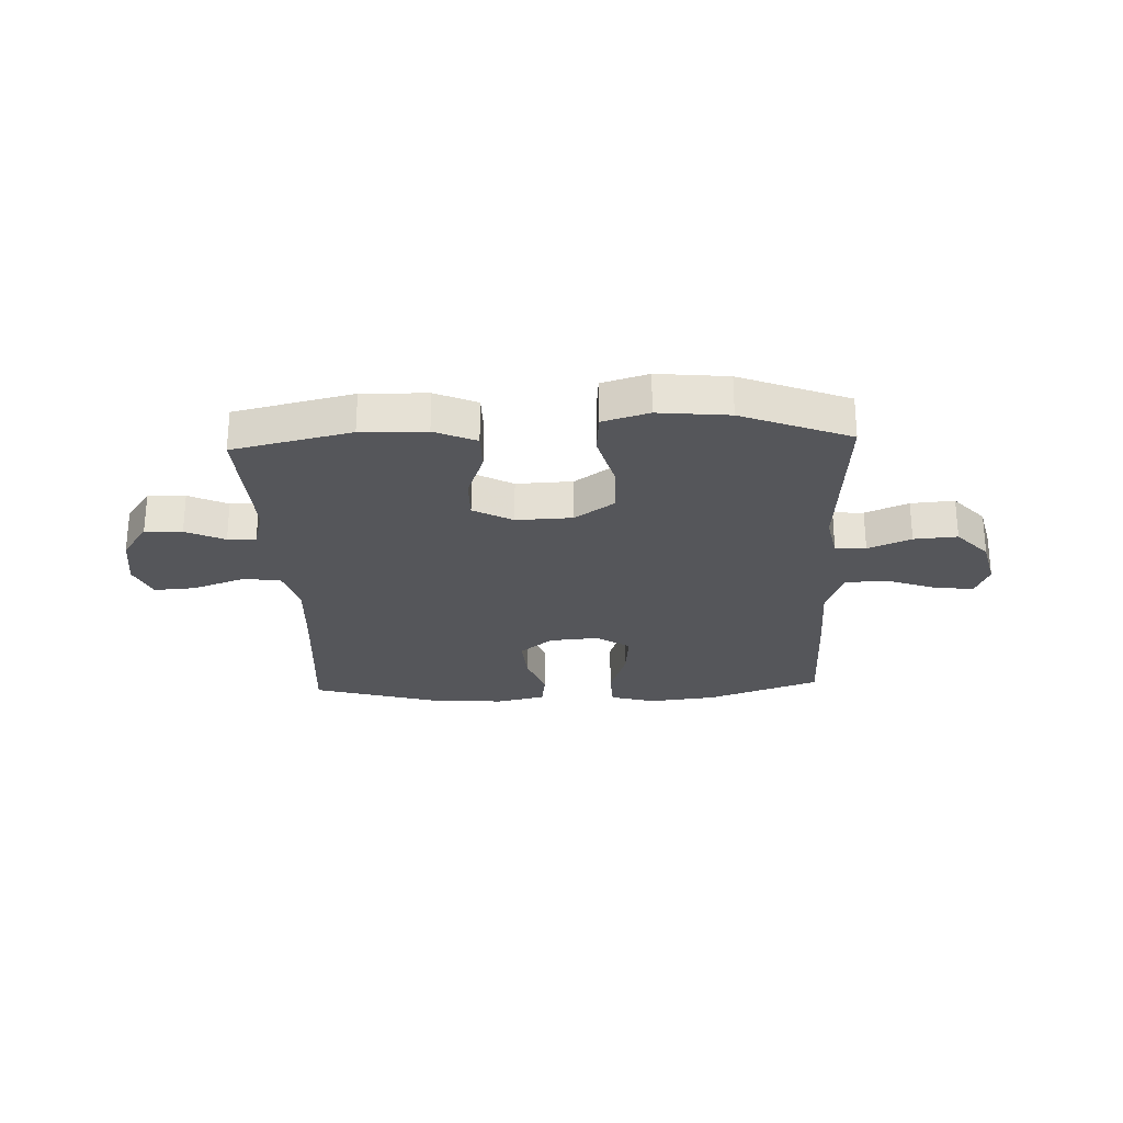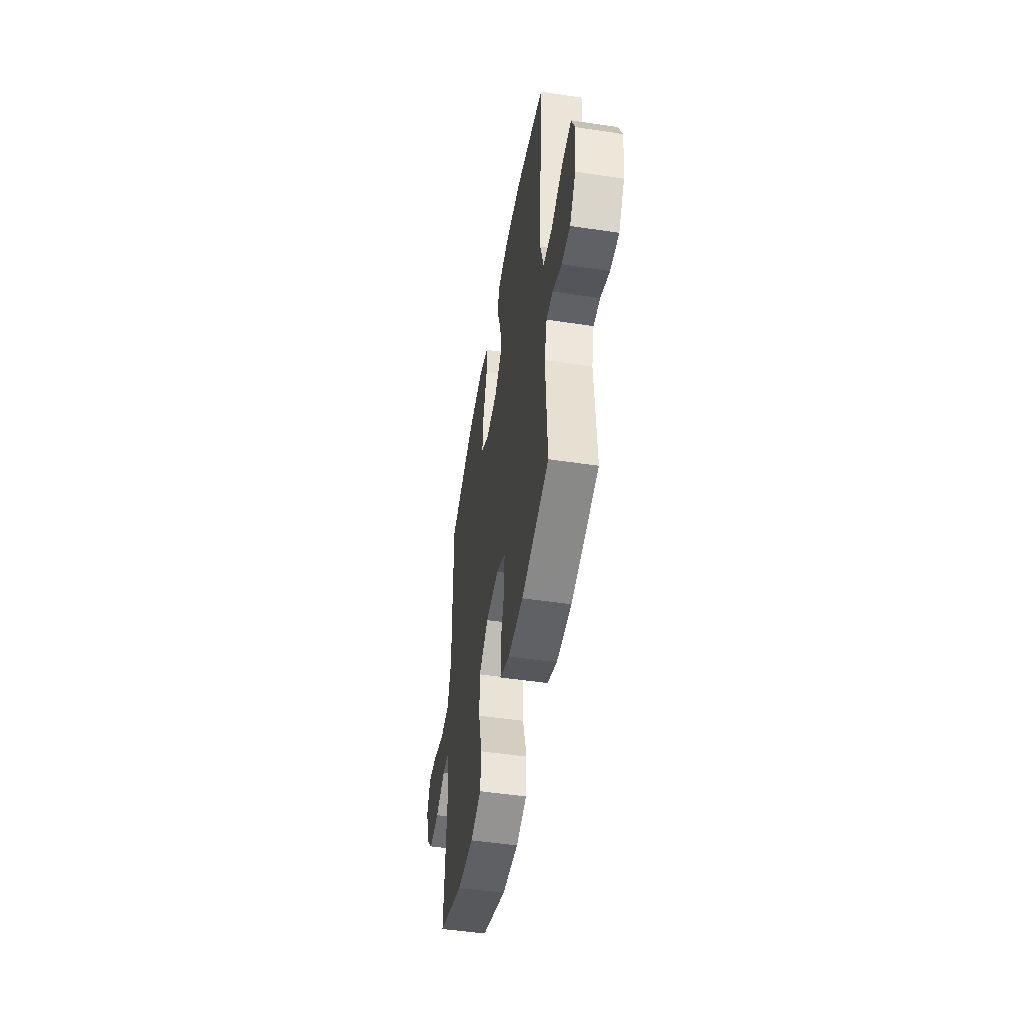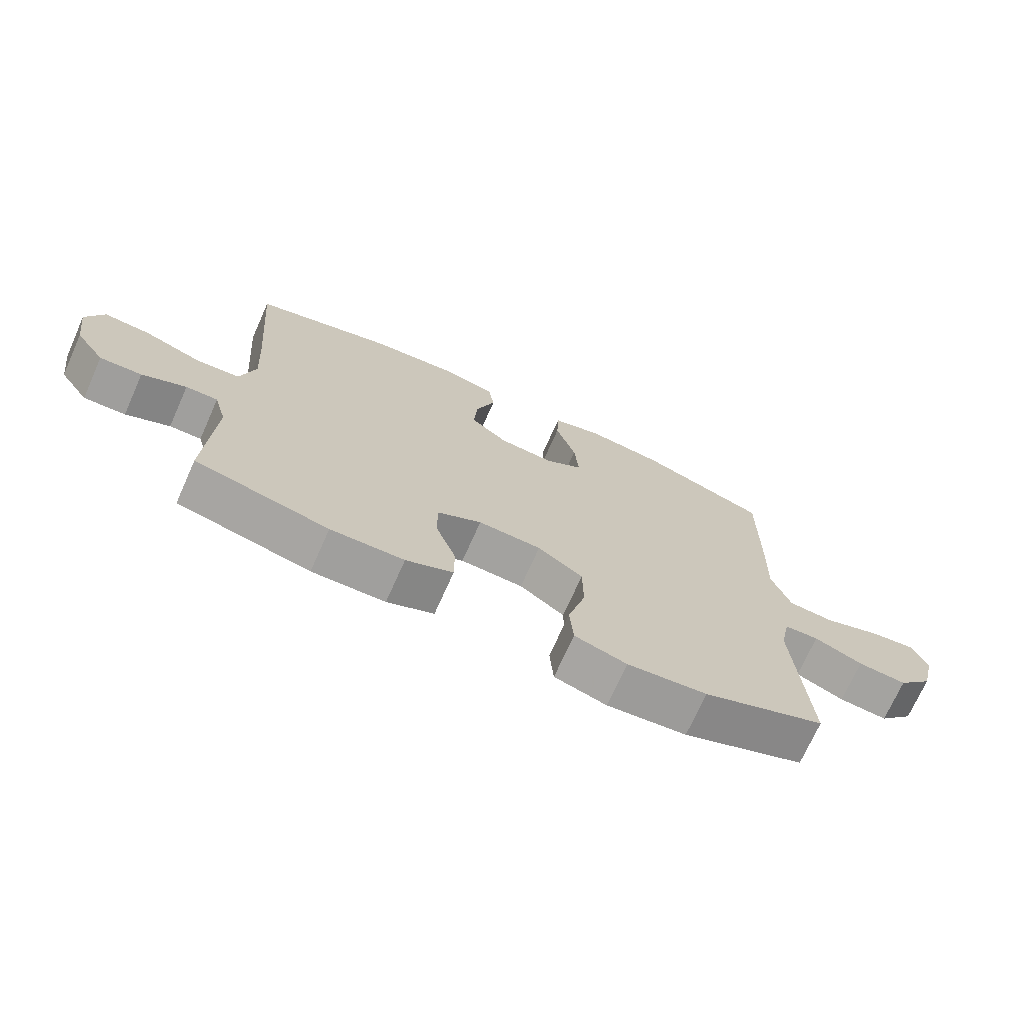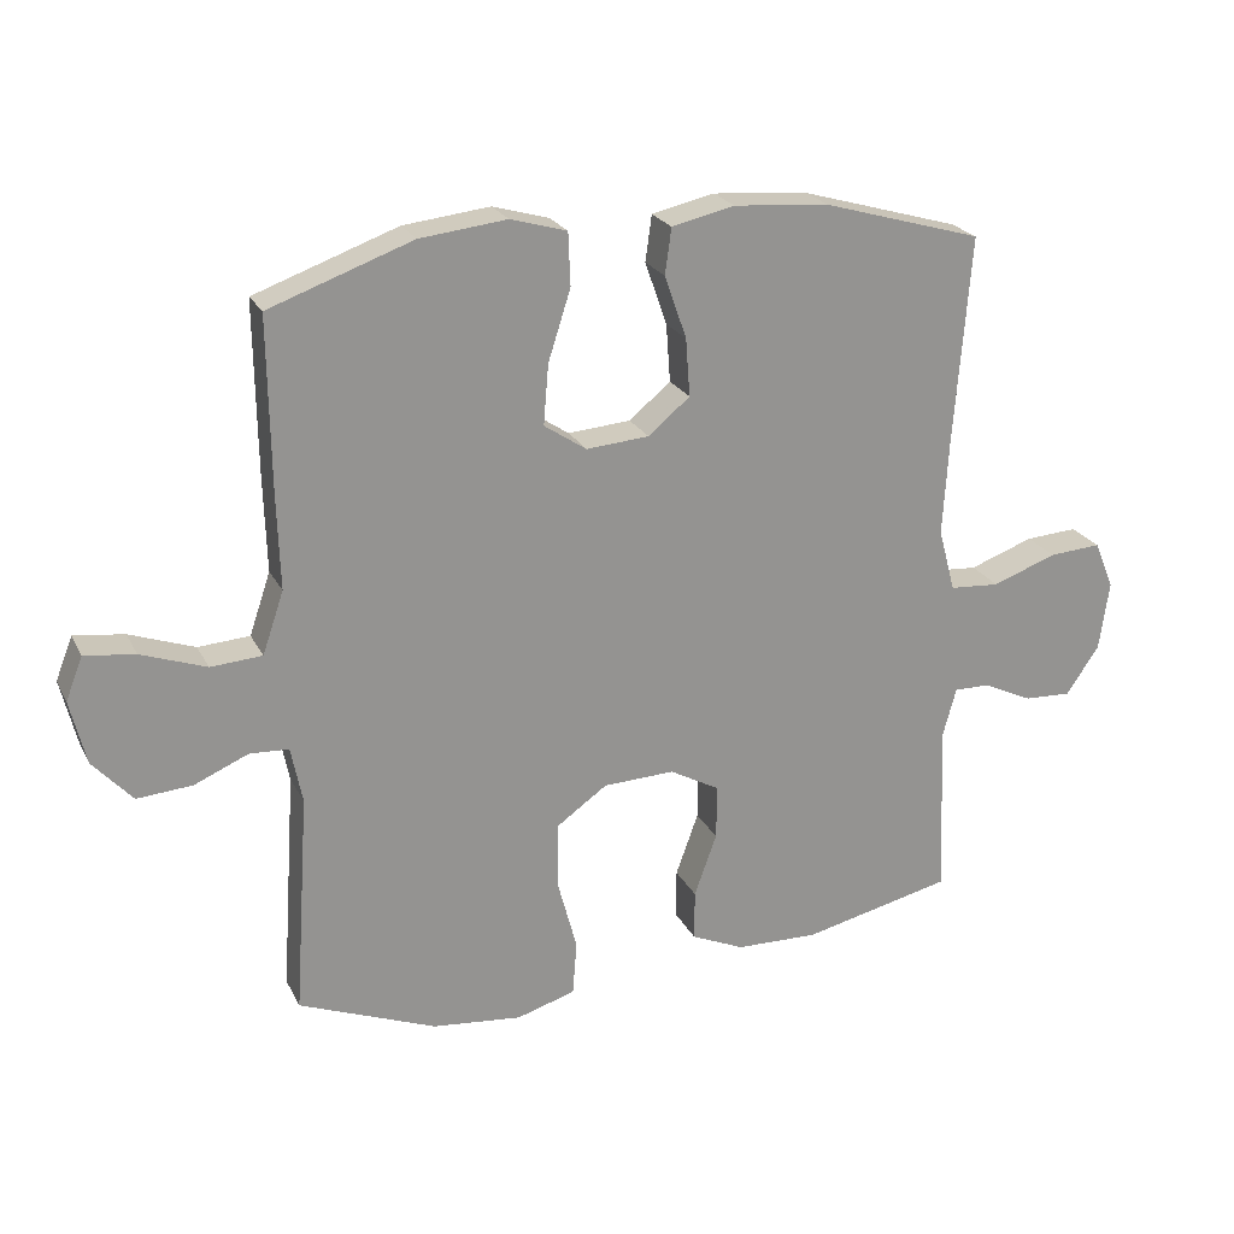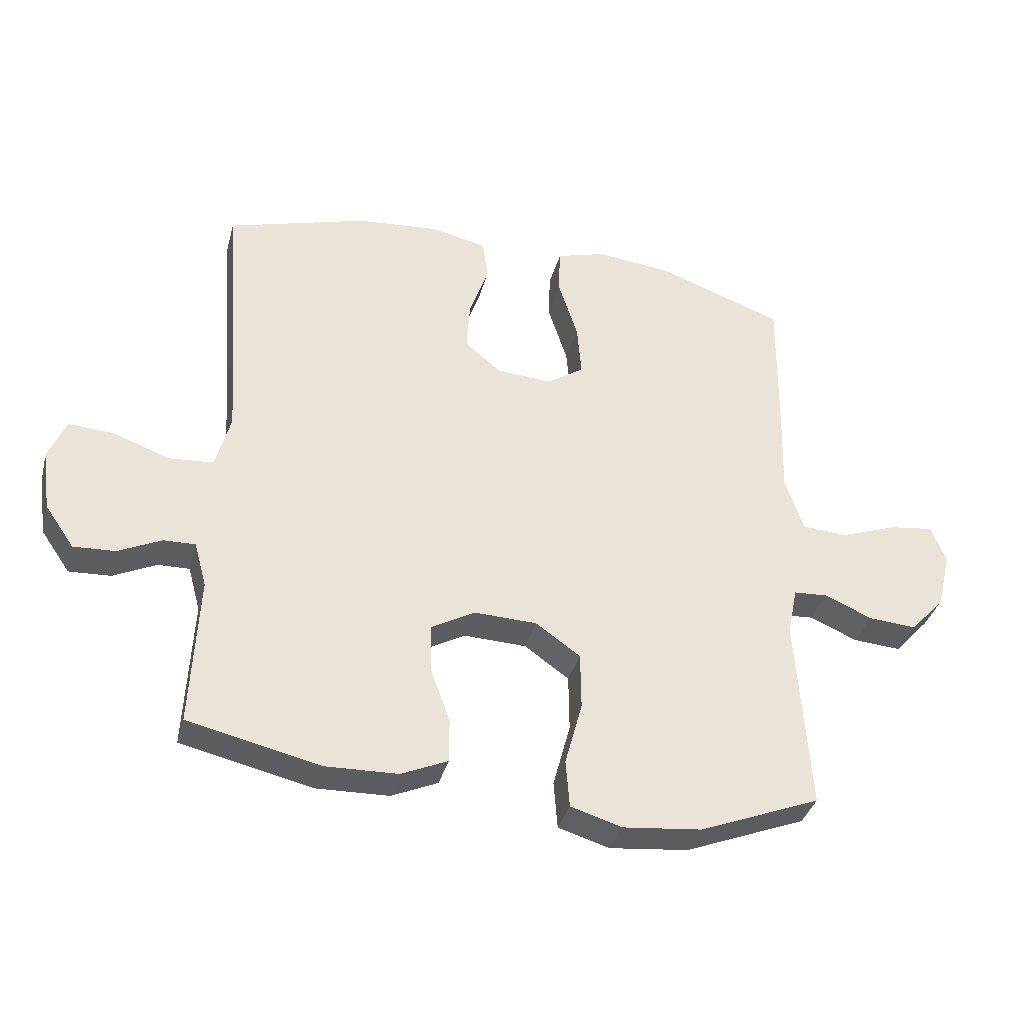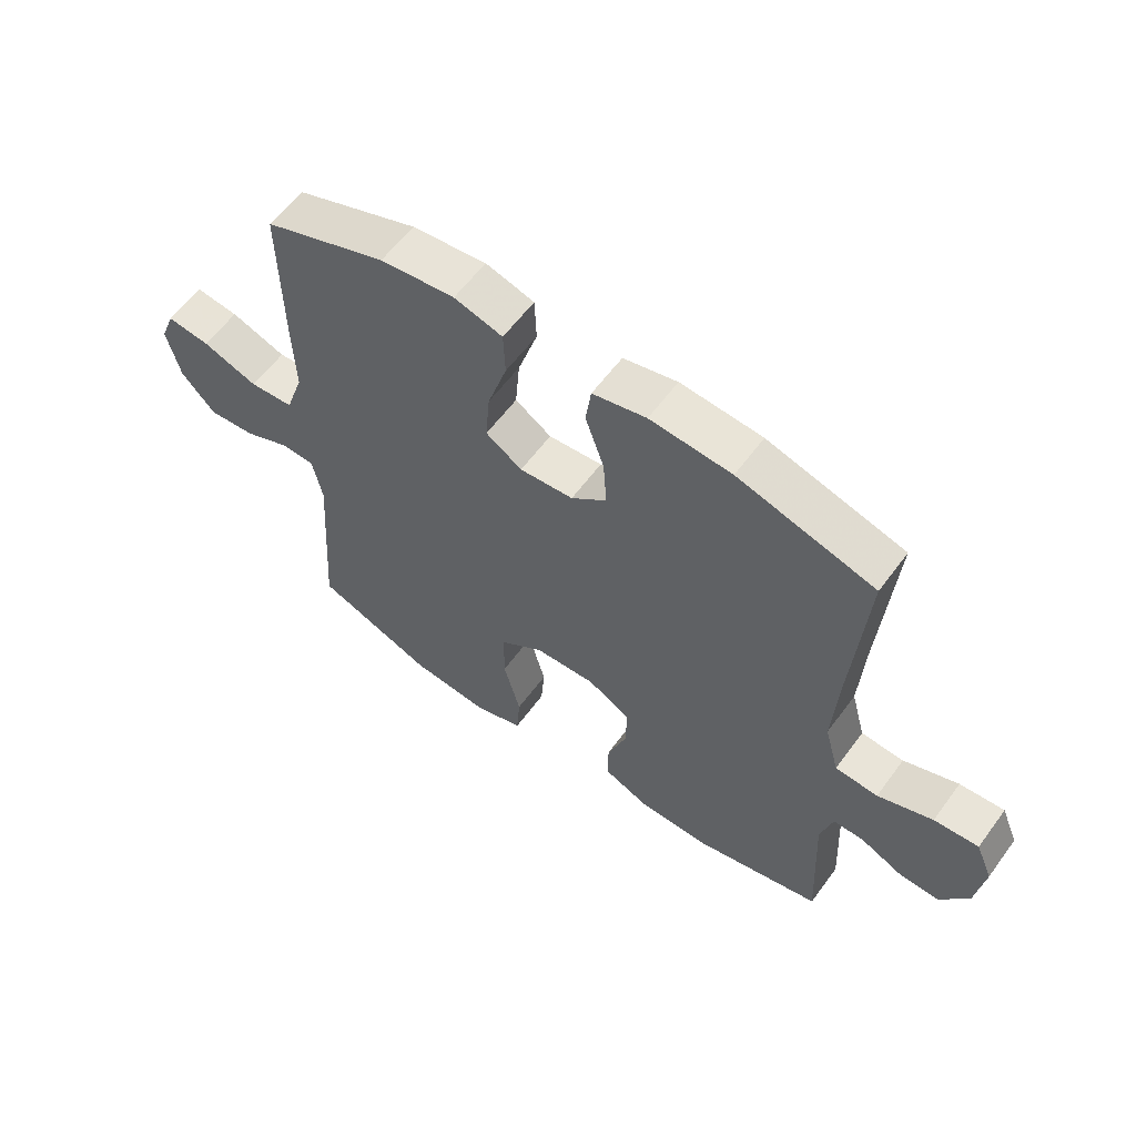
<metadata>
{"format":"obj","ext":"obj","renderer":"f3d","projection":"perspective","resolution":1024,"background":"white","views":[{"elev":-26.0,"azim":-177.6,"up":"+Y"},{"elev":-50.0,"azim":80.6,"up":"+Z"},{"elev":-71.8,"azim":155.9,"up":"+Z"},{"elev":22.9,"azim":-21.1,"up":"+Z"},{"elev":-36.0,"azim":165.6,"up":"+Z"},{"elev":59.4,"azim":36.1,"up":"+Z"}]}
</metadata>
<code>
v -0.5 0.07 -0.5
v -0.479 0.07 -0.186
v -0.495 0.07 -0.106
v -0.55 0.07 -0.103
v -0.627 0.07 -0.136
v -0.705 0.07 -0.142
v -0.761 0.07 -0.08
v -0.783 0.07 0.011
v -0.759 0.07 0.072
v -0.688 0.07 0.063
v -0.596 0.07 0.03
v -0.523 0.07 0.035
v -0.493 0.07 0.123
v -0.497 0.07 0.257
v -0.5 0.07 0.5
v -0.297 0.07 0.573
v -0.174 0.07 0.587
v -0.094 0.07 0.564
v -0.091 0.07 0.489
v -0.123 0.07 0.389
v -0.13 0.07 0.304
v -0.07 0.07 0.264
v 0.019 0.07 0.271
v 0.078 0.07 0.32
v 0.072 0.07 0.402
v 0.041 0.07 0.491
v 0.05 0.07 0.556
v 0.139 0.07 0.576
v 0.274 0.07 0.565
v 0.5 0.07 0.5
v 0.477 0.07 0.205
v 0.469 0.07 0.07
v 0.493 0.07 -0.019
v 0.564 0.07 -0.024
v 0.655 0.07 0.009
v 0.729 0.07 0.014
v 0.757 0.07 -0.053
v 0.743 0.07 -0.152
v 0.696 0.07 -0.22
v 0.629 0.07 -0.217
v 0.559 0.07 -0.184
v 0.508 0.07 -0.183
v 0.488 0.07 -0.256
v 0.5 0.07 -0.5
v 0.287 0.07 -0.549
v 0.17 0.07 -0.546
v 0.095 0.07 -0.513
v 0.095 0.07 -0.442
v 0.127 0.07 -0.353
v 0.128 0.07 -0.276
v 0.057 0.07 -0.237
v -0.044 0.07 -0.241
v -0.116 0.07 -0.292
v -0.117 0.07 -0.384
v -0.089 0.07 -0.488
v -0.095 0.07 -0.565
v -0.178 0.07 -0.59
v -0.305 0.07 -0.577
v -0.5 0 -0.5
v -0.479 0 -0.186
v -0.495 0 -0.106
v -0.55 0 -0.103
v -0.627 0 -0.136
v -0.705 0 -0.142
v -0.761 0 -0.08
v -0.783 0 0.011
v -0.759 0 0.072
v -0.688 0 0.063
v -0.596 0 0.03
v -0.523 0 0.035
v -0.493 0 0.123
v -0.497 0 0.257
v -0.5 0 0.5
v -0.297 0 0.573
v -0.174 0 0.587
v -0.094 0 0.564
v -0.091 0 0.489
v -0.123 0 0.389
v -0.13 0 0.304
v -0.07 0 0.264
v 0.019 0 0.271
v 0.078 0 0.32
v 0.072 0 0.402
v 0.041 0 0.491
v 0.05 0 0.556
v 0.139 0 0.576
v 0.274 0 0.565
v 0.5 0 0.5
v 0.477 0 0.205
v 0.469 0 0.07
v 0.493 0 -0.019
v 0.564 0 -0.024
v 0.655 0 0.009
v 0.729 0 0.014
v 0.757 0 -0.053
v 0.743 0 -0.152
v 0.696 0 -0.22
v 0.629 0 -0.217
v 0.559 0 -0.184
v 0.508 0 -0.183
v 0.488 0 -0.256
v 0.5 0 -0.5
v 0.287 0 -0.549
v 0.17 0 -0.546
v 0.095 0 -0.513
v 0.095 0 -0.442
v 0.127 0 -0.353
v 0.128 0 -0.276
v 0.057 0 -0.237
v -0.044 0 -0.241
v -0.116 0 -0.292
v -0.117 0 -0.384
v -0.089 0 -0.488
v -0.095 0 -0.565
v -0.178 0 -0.59
v -0.305 0 -0.577
f 57 58 1 2
f 54 55 56 57
f 53 54 57 2
f 52 53 2 3
f 51 52 3
f 46 47 48 49
f 46 49 50
f 43 44 45 46
f 42 43 46 50
f 38 39 40 41
f 38 41 42
f 37 38 42
f 34 35 36 37
f 33 34 37 42
f 32 33 42 50
f 28 29 30 31
f 25 26 27 28
f 24 25 28 31
f 23 24 31 32
f 17 18 19 20
f 17 20 21
f 16 17 21
f 13 14 15 16
f 12 13 16 21
f 8 9 10 11
f 8 11 12
f 7 8 12
f 4 5 6 7
f 3 4 7 12
f 51 3 12 21
f 22 23 32 50
f 21 22 50 51
f 60 59 116 115
f 115 114 113 112
f 60 115 112 111
f 61 60 111 110
f 61 110 109
f 107 106 105 104
f 108 107 104
f 104 103 102 101
f 108 104 101 100
f 99 98 97 96
f 100 99 96
f 100 96 95
f 95 94 93 92
f 100 95 92 91
f 108 100 91 90
f 89 88 87 86
f 86 85 84 83
f 89 86 83 82
f 90 89 82 81
f 78 77 76 75
f 79 78 75
f 79 75 74
f 74 73 72 71
f 79 74 71 70
f 69 68 67 66
f 70 69 66
f 70 66 65
f 65 64 63 62
f 70 65 62 61
f 79 70 61 109
f 108 90 81 80
f 109 108 80 79
f 1 59 60 2
f 2 60 61 3
f 3 61 62 4
f 4 62 63 5
f 5 63 64 6
f 6 64 65 7
f 7 65 66 8
f 8 66 67 9
f 9 67 68 10
f 10 68 69 11
f 11 69 70 12
f 12 70 71 13
f 13 71 72 14
f 14 72 73 15
f 15 73 74 16
f 16 74 75 17
f 17 75 76 18
f 18 76 77 19
f 19 77 78 20
f 20 78 79 21
f 21 79 80 22
f 22 80 81 23
f 23 81 82 24
f 24 82 83 25
f 25 83 84 26
f 26 84 85 27
f 27 85 86 28
f 28 86 87 29
f 29 87 88 30
f 30 88 89 31
f 31 89 90 32
f 32 90 91 33
f 33 91 92 34
f 34 92 93 35
f 35 93 94 36
f 36 94 95 37
f 37 95 96 38
f 38 96 97 39
f 39 97 98 40
f 40 98 99 41
f 41 99 100 42
f 42 100 101 43
f 43 101 102 44
f 44 102 103 45
f 45 103 104 46
f 46 104 105 47
f 47 105 106 48
f 48 106 107 49
f 49 107 108 50
f 50 108 109 51
f 51 109 110 52
f 52 110 111 53
f 53 111 112 54
f 54 112 113 55
f 55 113 114 56
f 56 114 115 57
f 57 115 116 58
f 58 116 59 1

</code>
